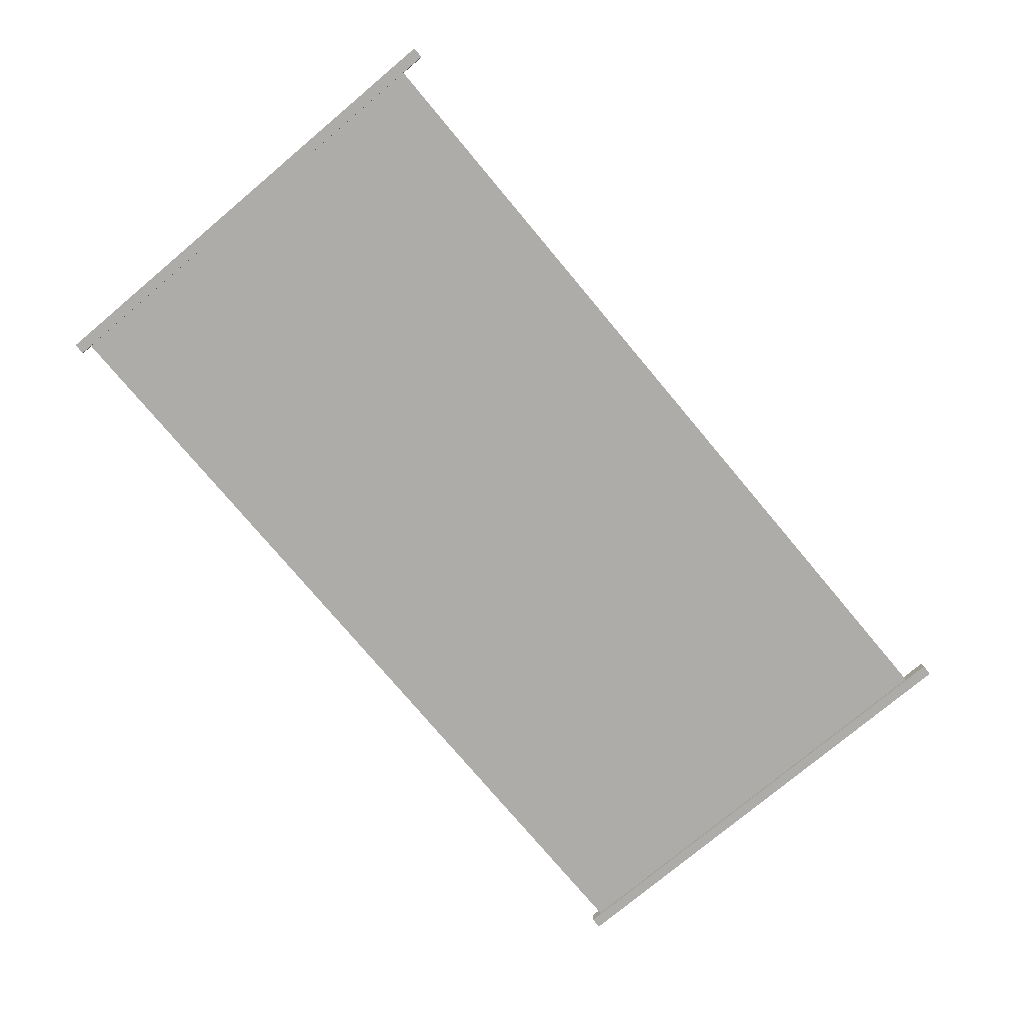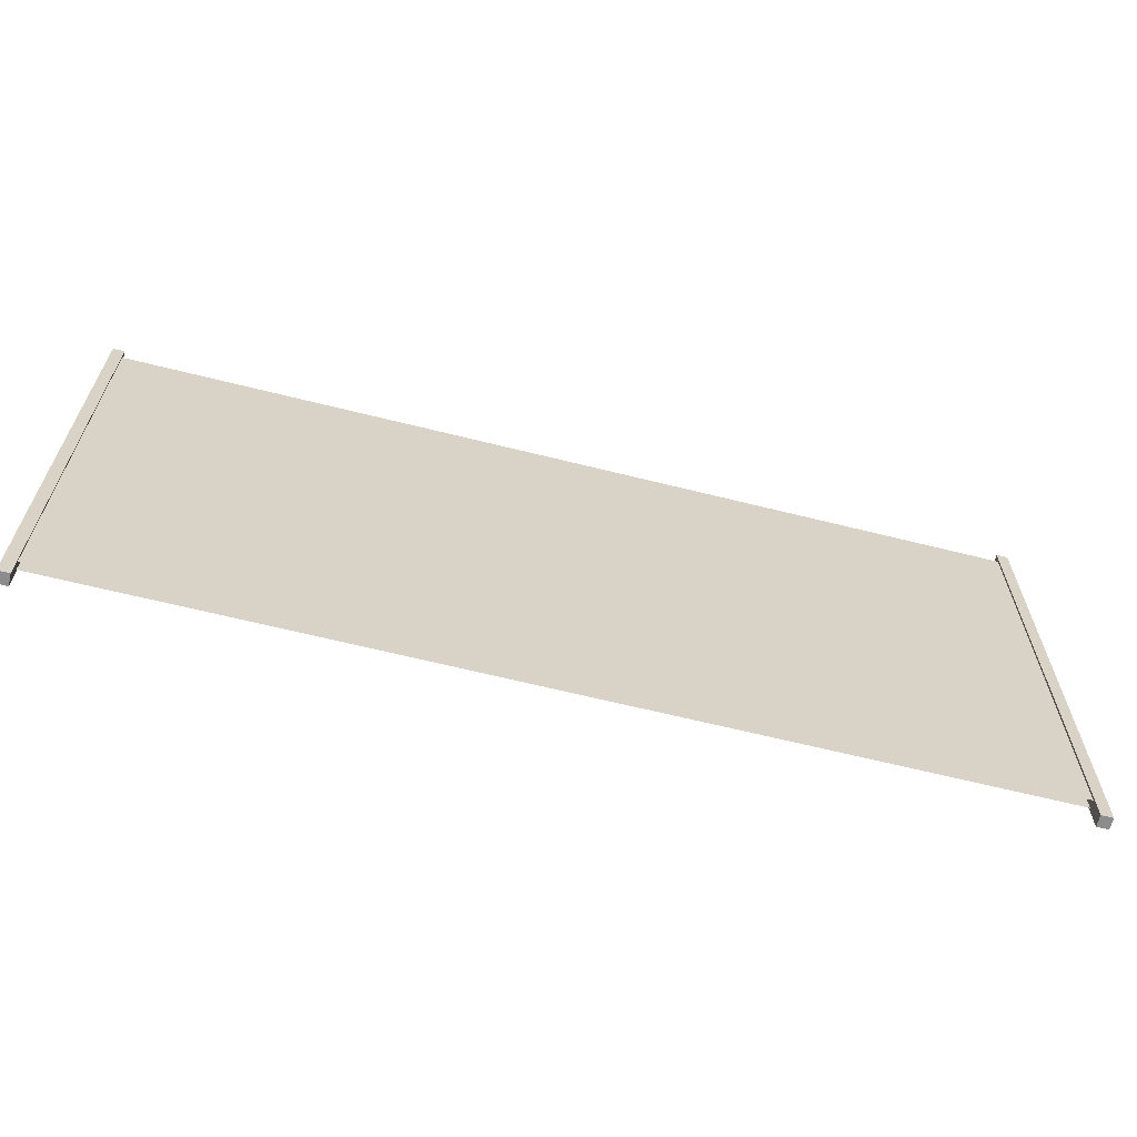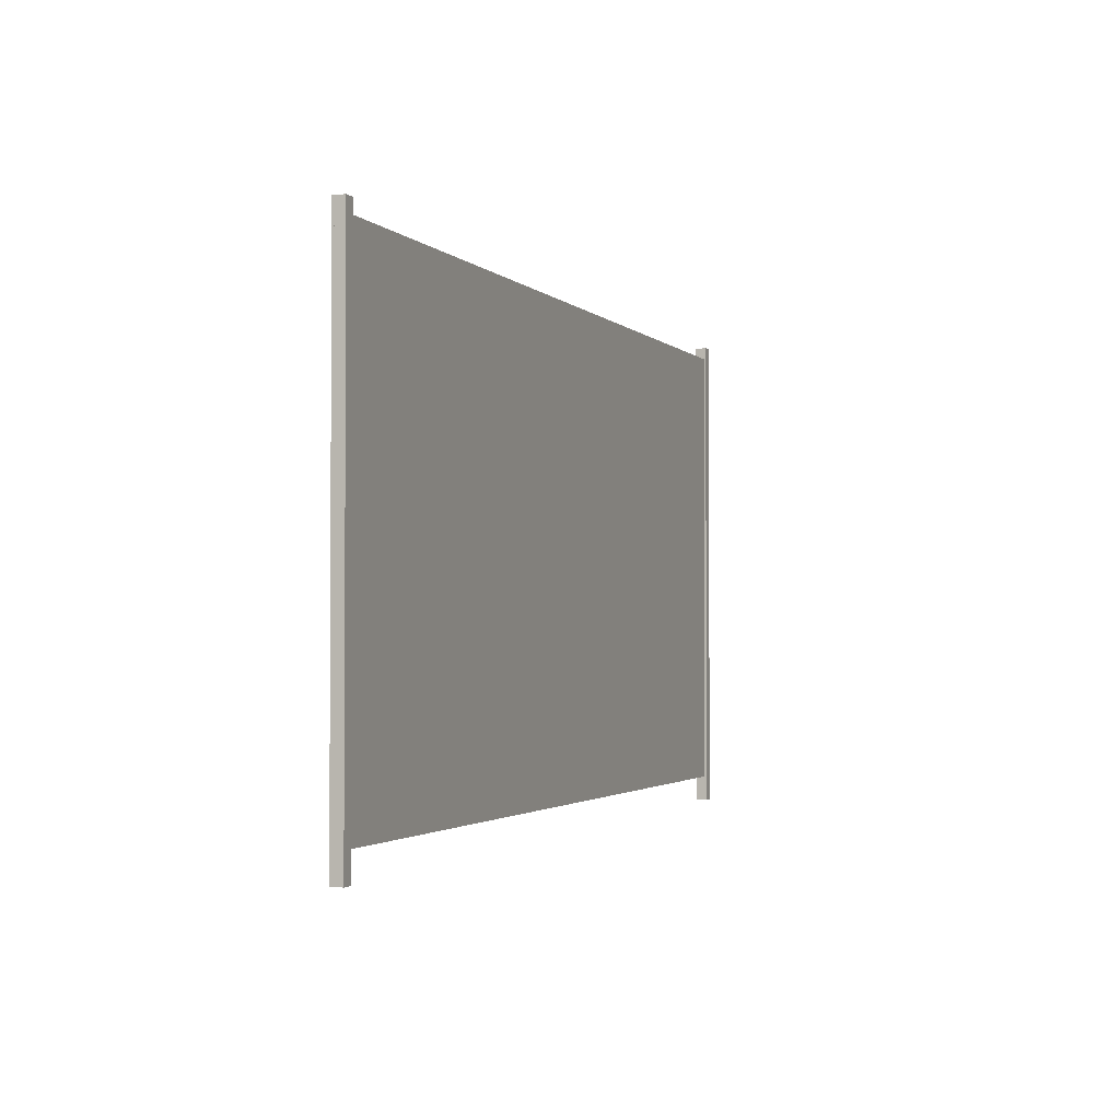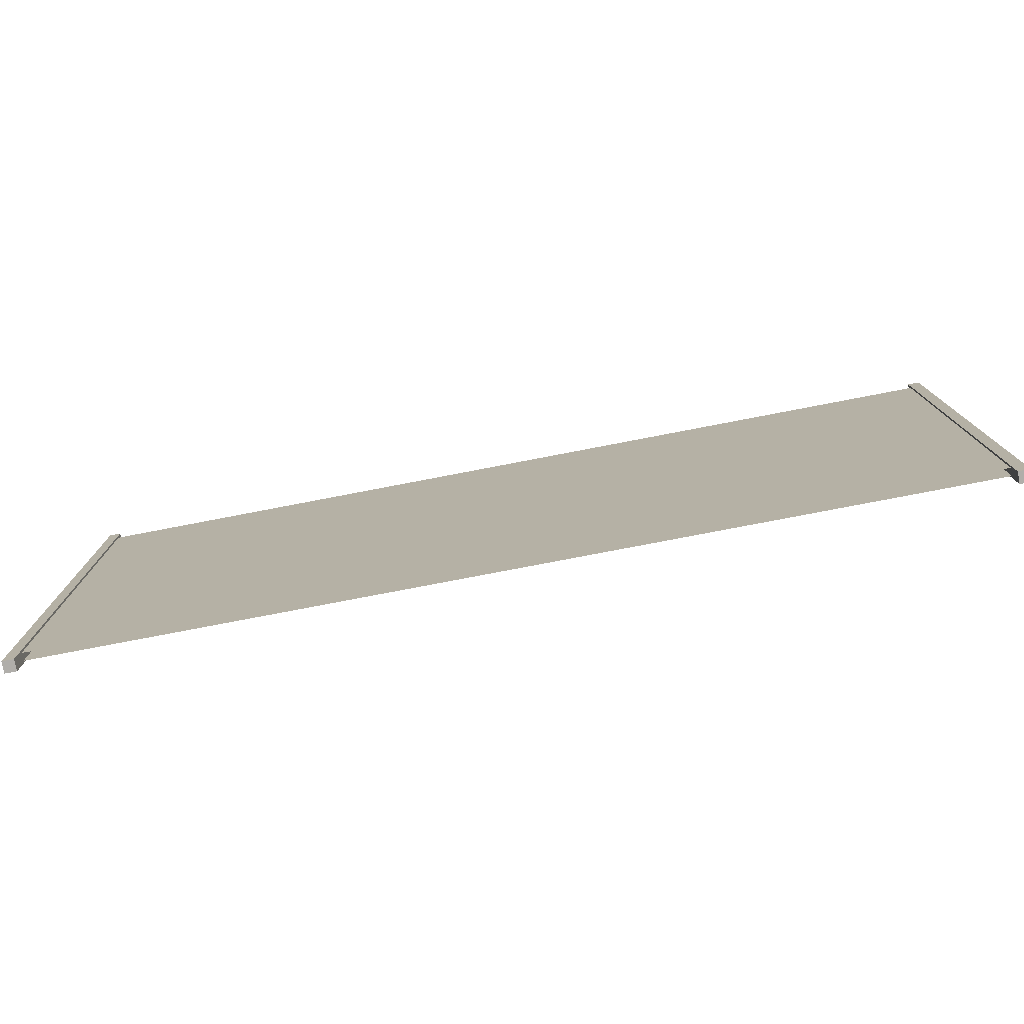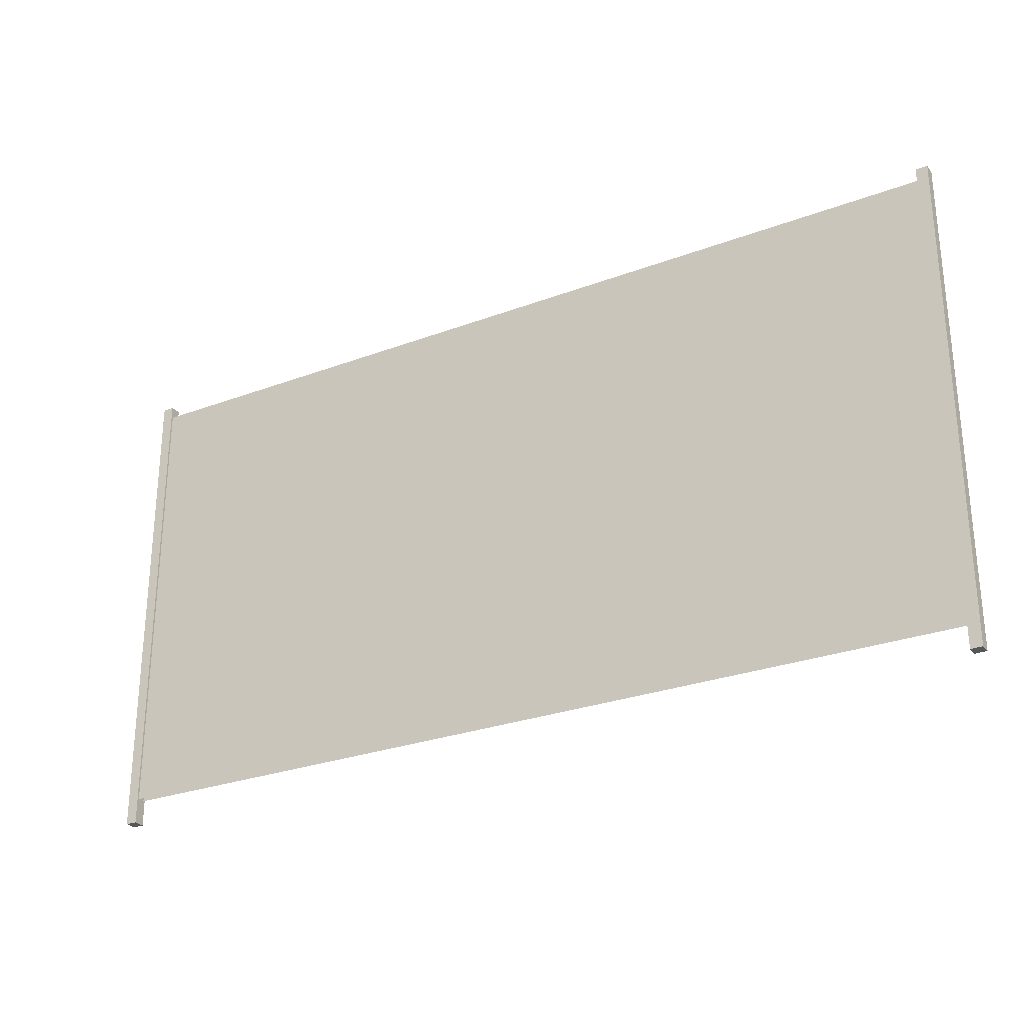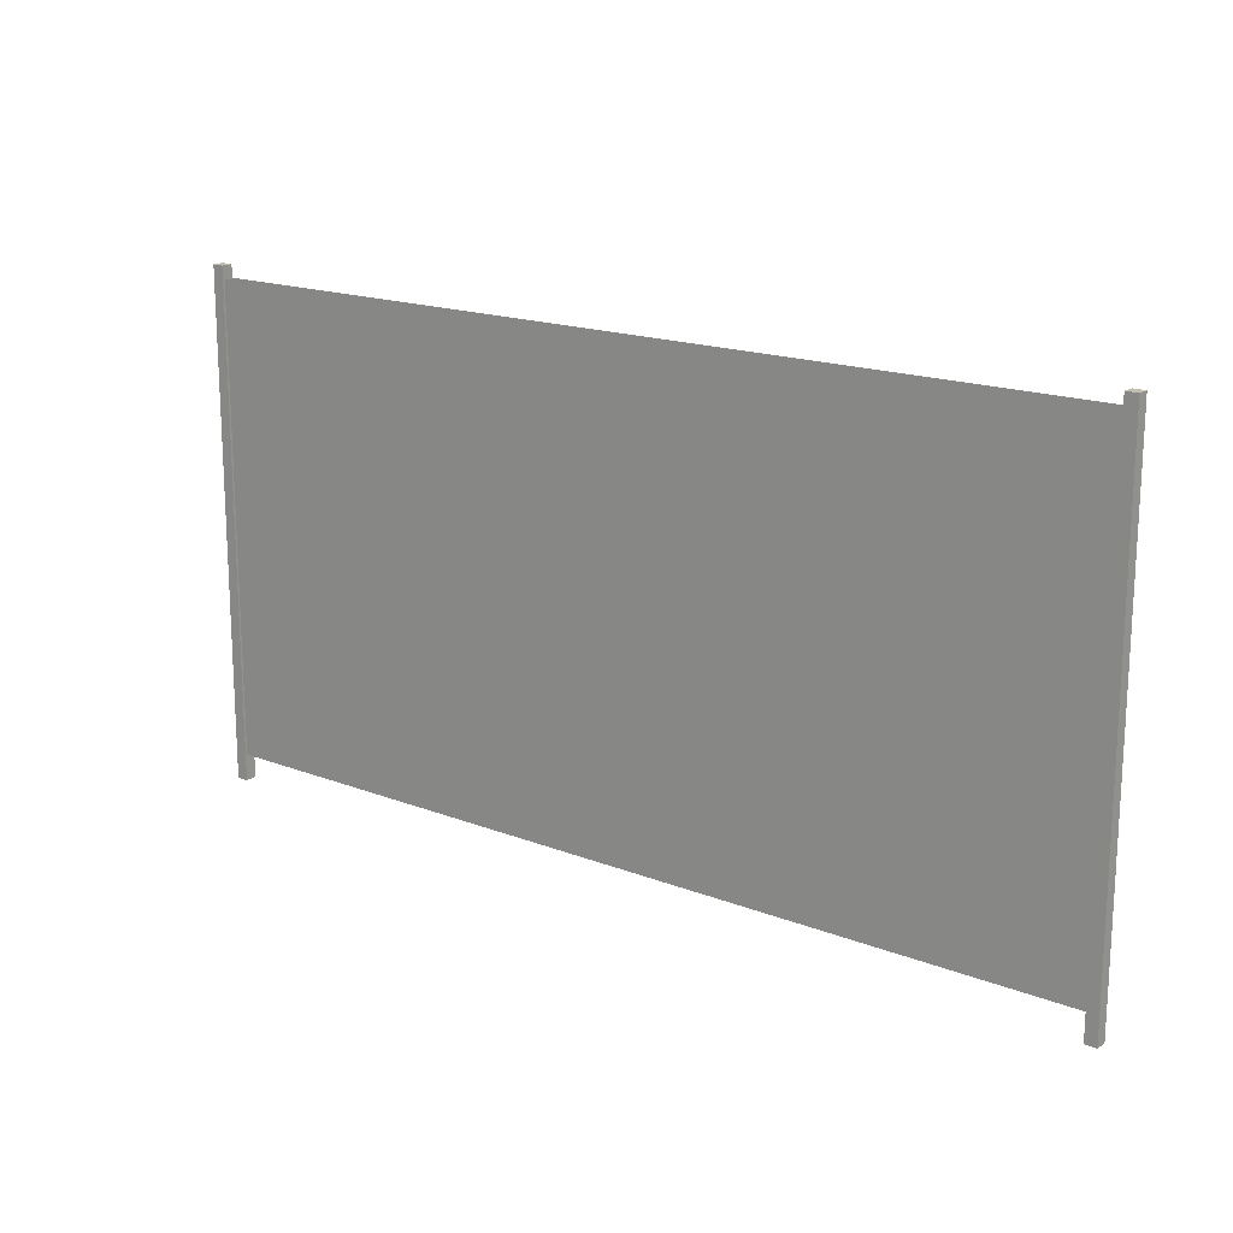
<metadata>
{"format":"obj","ext":"obj","renderer":"f3d","projection":"perspective","resolution":1024,"background":"white","views":[{"elev":-76.7,"azim":-50.0,"up":"+Z"},{"elev":-64.3,"azim":-14.2,"up":"+Y"},{"elev":-2.0,"azim":-69.7,"up":"+Y"},{"elev":-77.7,"azim":10.9,"up":"+Y"},{"elev":-27.4,"azim":30.1,"up":"+Y"},{"elev":17.1,"azim":38.0,"up":"+Y"}]}
</metadata>
<code>
v 7.153e-07 -1.531e-18 0.025
v 0.025 -2.509e-23 4.098e-07
v 7.153e-07 -2.549e-23 4.163e-07
v 0.025 -1.531e-18 0.025
v 7.153e-07 1.082 0.025
v 0.025 1.082 4.079e-07
v 0.025 1.082 0.025
v 7.153e-07 1.082 4.154e-07
v 7.153e-07 -1.531e-18 0.025
v 0.025 1.082 0.025
v 0.025 -1.531e-18 0.025
v 7.153e-07 1.082 0.025
v 0.025 -1.531e-18 0.025
v 0.025 1.082 4.079e-07
v 0.025 -2.509e-23 4.098e-07
v 0.025 1.082 0.025
v 0.025 -2.509e-23 4.098e-07
v 7.153e-07 1.082 4.154e-07
v 7.153e-07 -2.549e-23 4.163e-07
v 0.025 1.082 4.079e-07
v 7.153e-07 -2.549e-23 4.163e-07
v 7.153e-07 1.082 0.025
v 7.153e-07 -1.531e-18 0.025
v 7.153e-07 1.082 4.154e-07
v 1.975 -1.369e-24 2.235e-08
v 2 -1.531e-18 0.025
v 2 -8.554e-25 1.397e-08
v 1.975 -1.531e-18 0.025
v 1.975 1.082 2.235e-08
v 2 1.082 0.025
v 1.975 1.082 0.025
v 2 1.082 1.397e-08
v 1.975 -1.369e-24 2.235e-08
v 1.975 1.082 0.025
v 1.975 -1.531e-18 0.025
v 1.975 1.082 2.235e-08
v 1.975 -1.531e-18 0.025
v 2 1.082 0.025
v 2 -1.531e-18 0.025
v 1.975 1.082 0.025
v 2 -1.531e-18 0.025
v 2 1.082 1.397e-08
v 2 -8.554e-25 1.397e-08
v 2 1.082 0.025
v 2 -8.554e-25 1.397e-08
v 1.975 1.082 2.235e-08
v 1.975 -1.369e-24 2.235e-08
v 2 1.082 1.397e-08
v 2 0.05615 0.004353
v 1.907e-06 1.056 0.004353
v 1.907e-06 0.05615 0.004353
v 2 1.056 0.004353
v 2 0.05615 0.02065
v 1.907e-06 1.056 0.02065
v 2 1.056 0.02065
v 1.907e-06 0.05615 0.02065
g Iron_Fence_Grey
f 3 2 1
f 4 1 2
f 7 6 5
f 8 5 6
f 11 10 9
f 12 9 10
f 15 14 13
f 16 13 14
f 19 18 17
f 20 17 18
f 23 22 21
f 24 21 22
f 27 26 25
f 28 25 26
f 31 30 29
f 32 29 30
f 35 34 33
f 36 33 34
f 39 38 37
f 40 37 38
f 43 42 41
f 44 41 42
f 47 46 45
f 48 45 46
f 51 50 49
f 52 49 50
f 55 54 53
f 56 53 54

</code>
